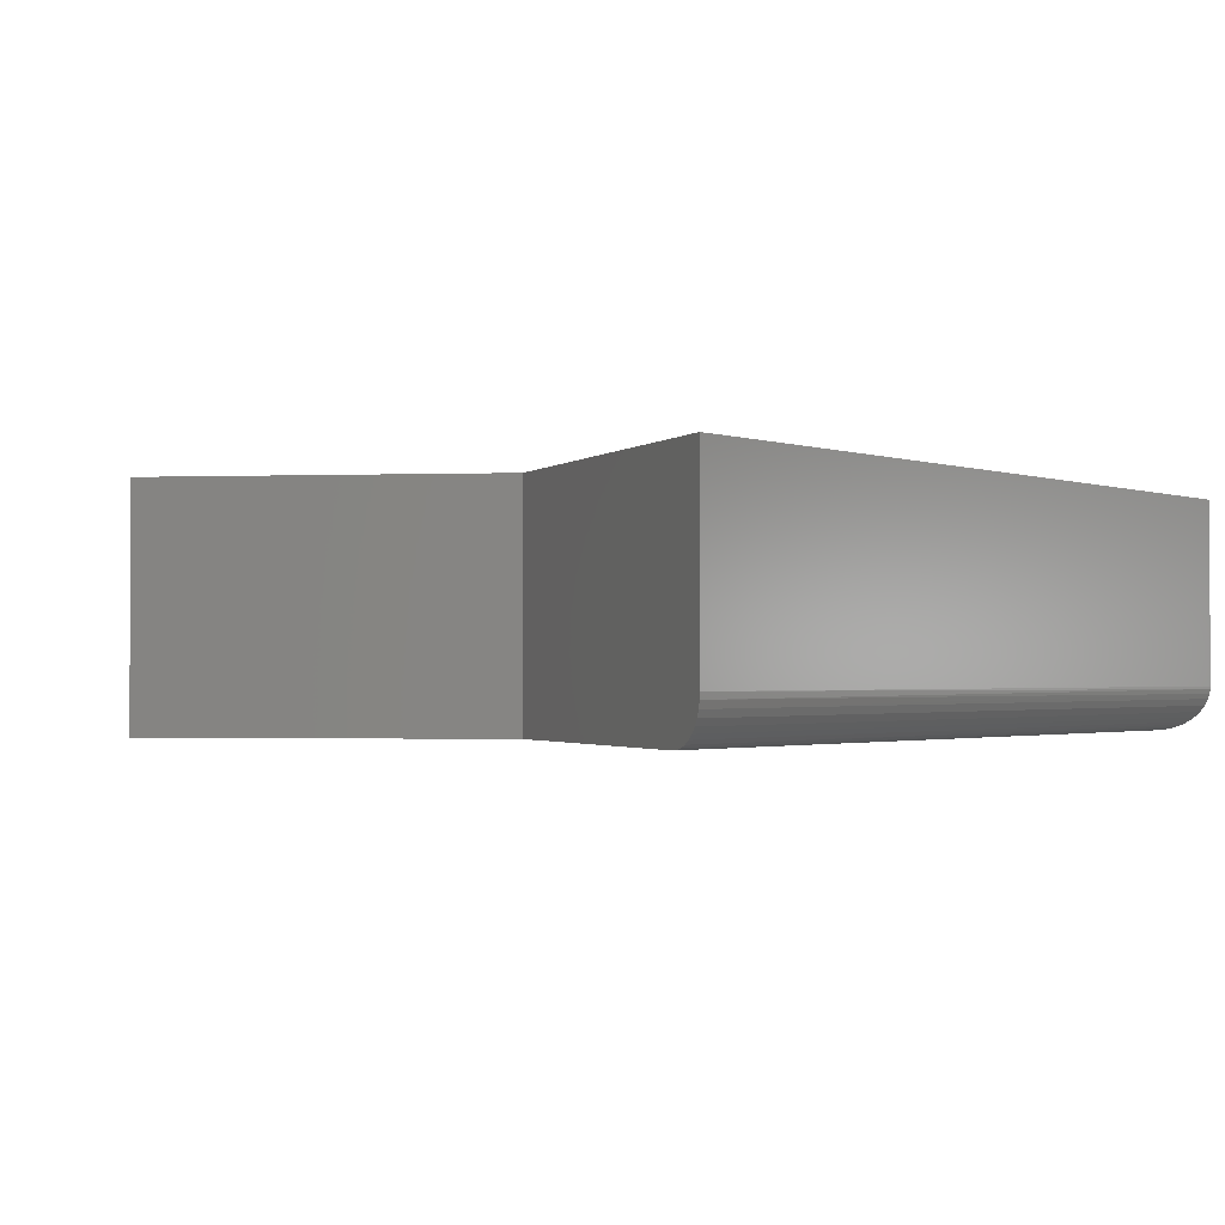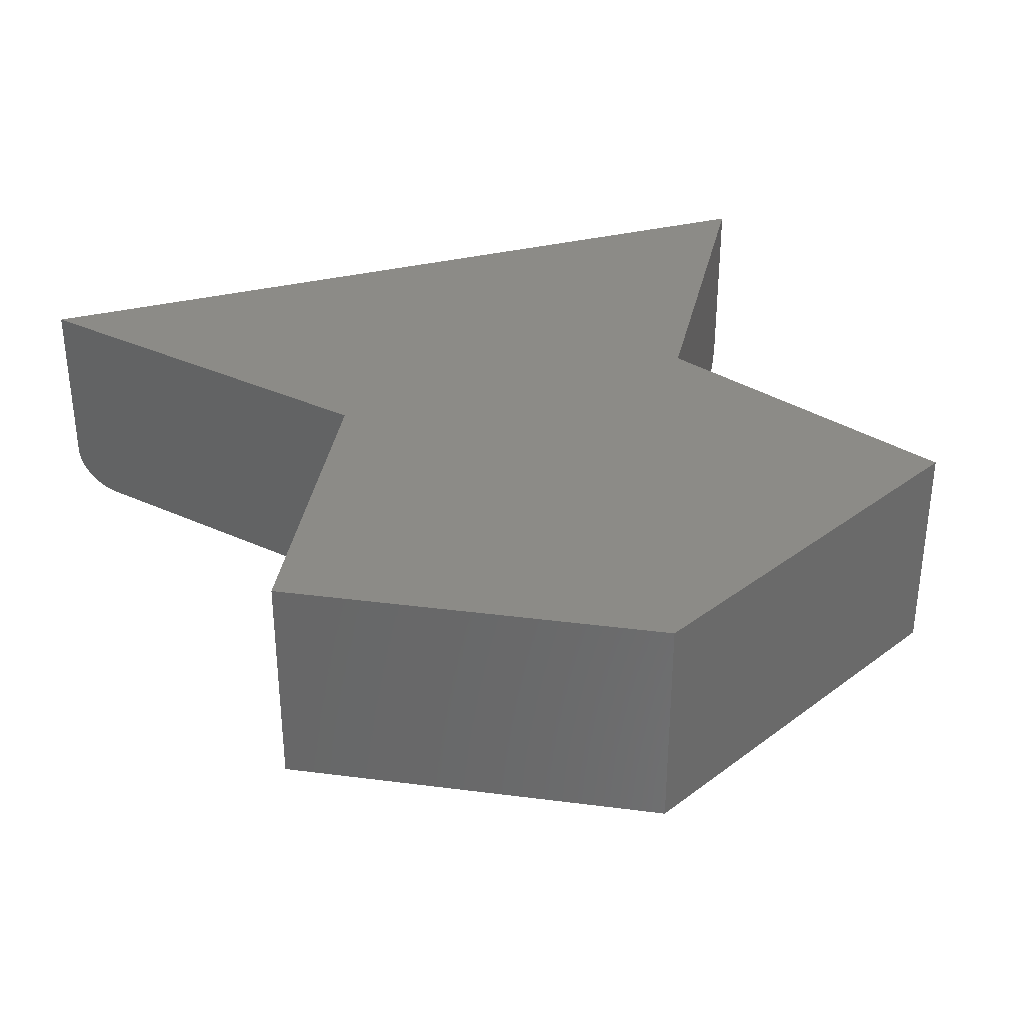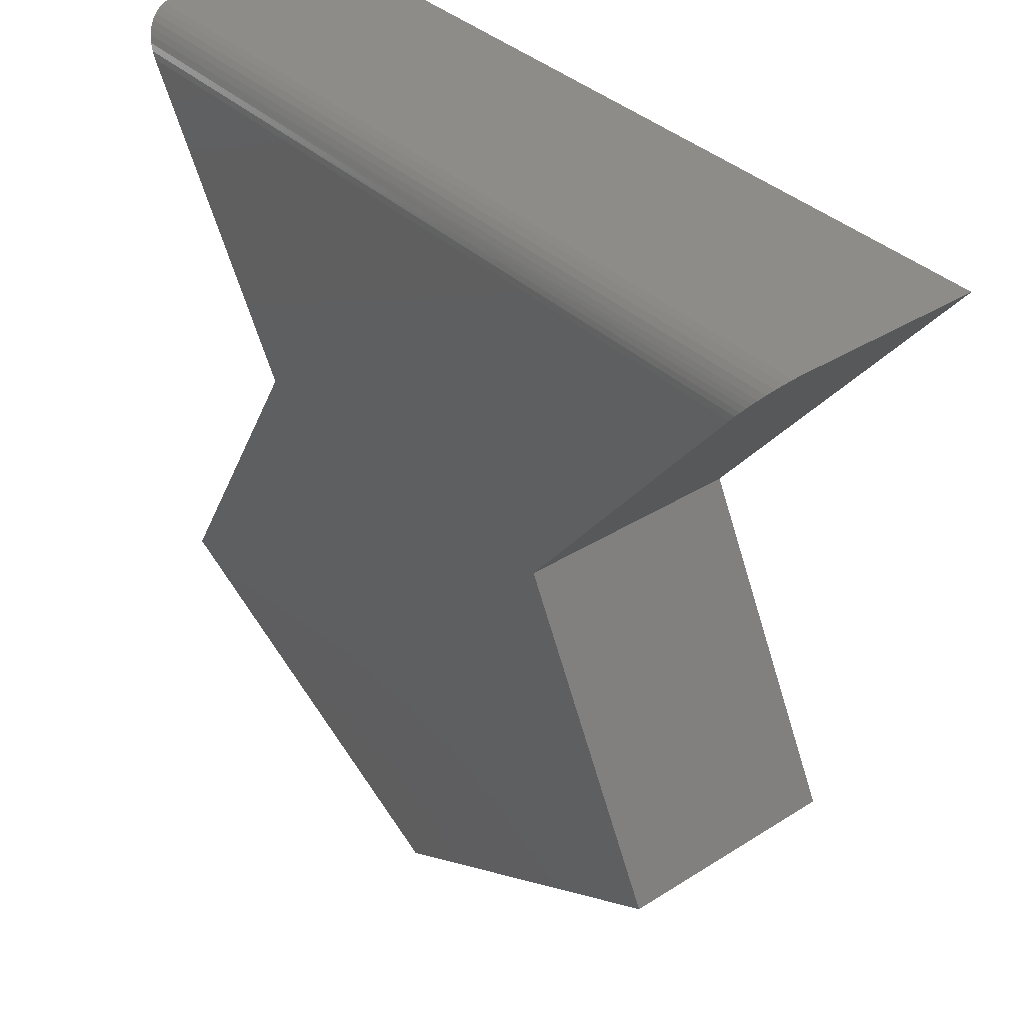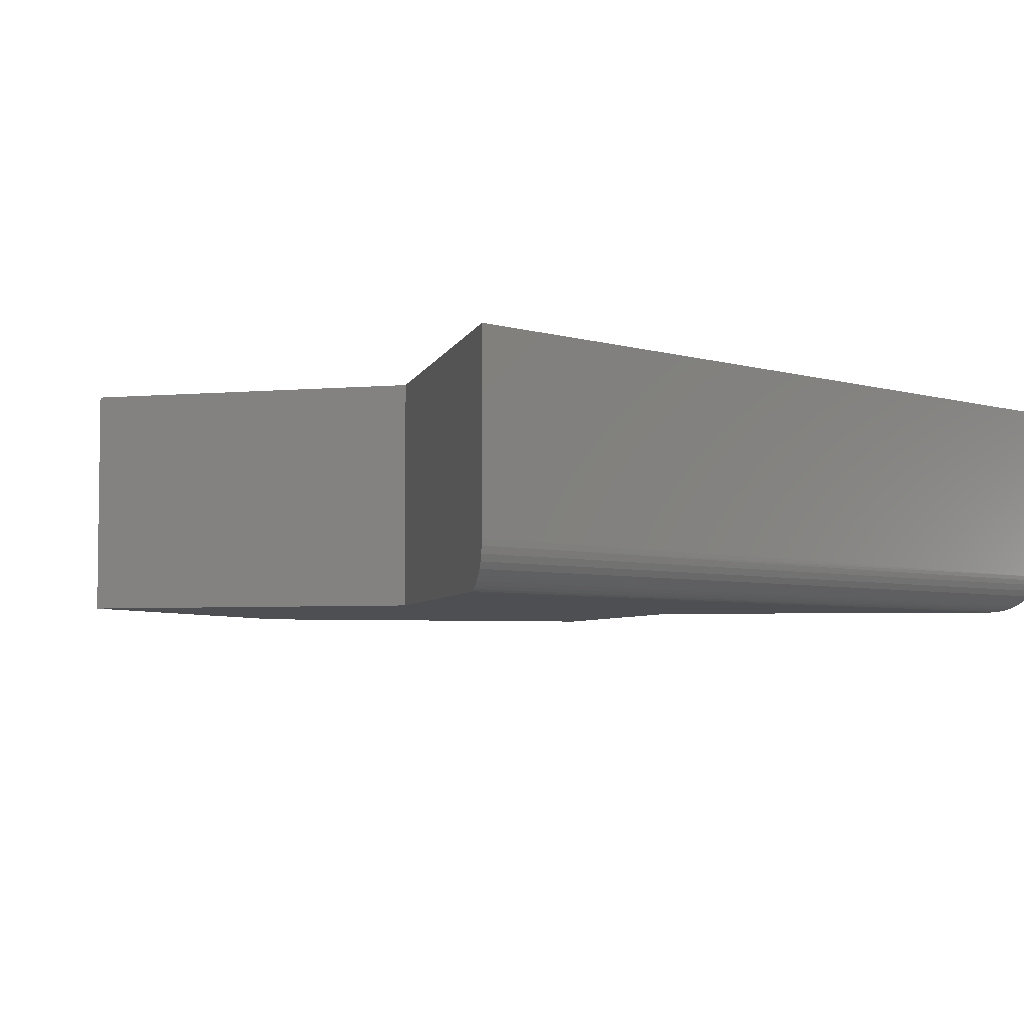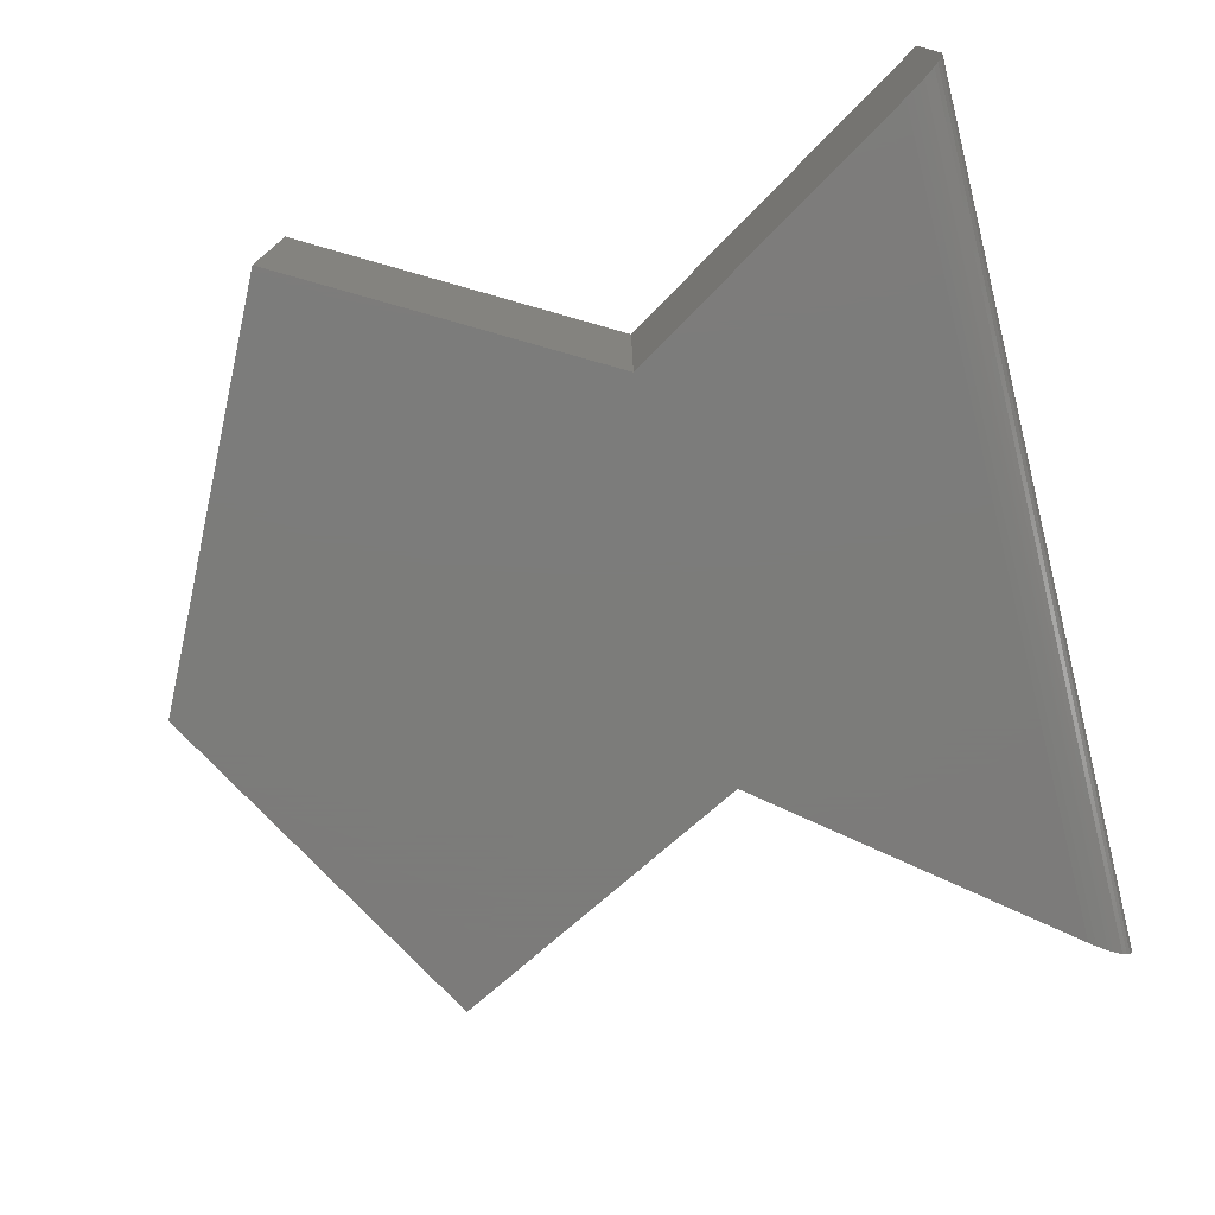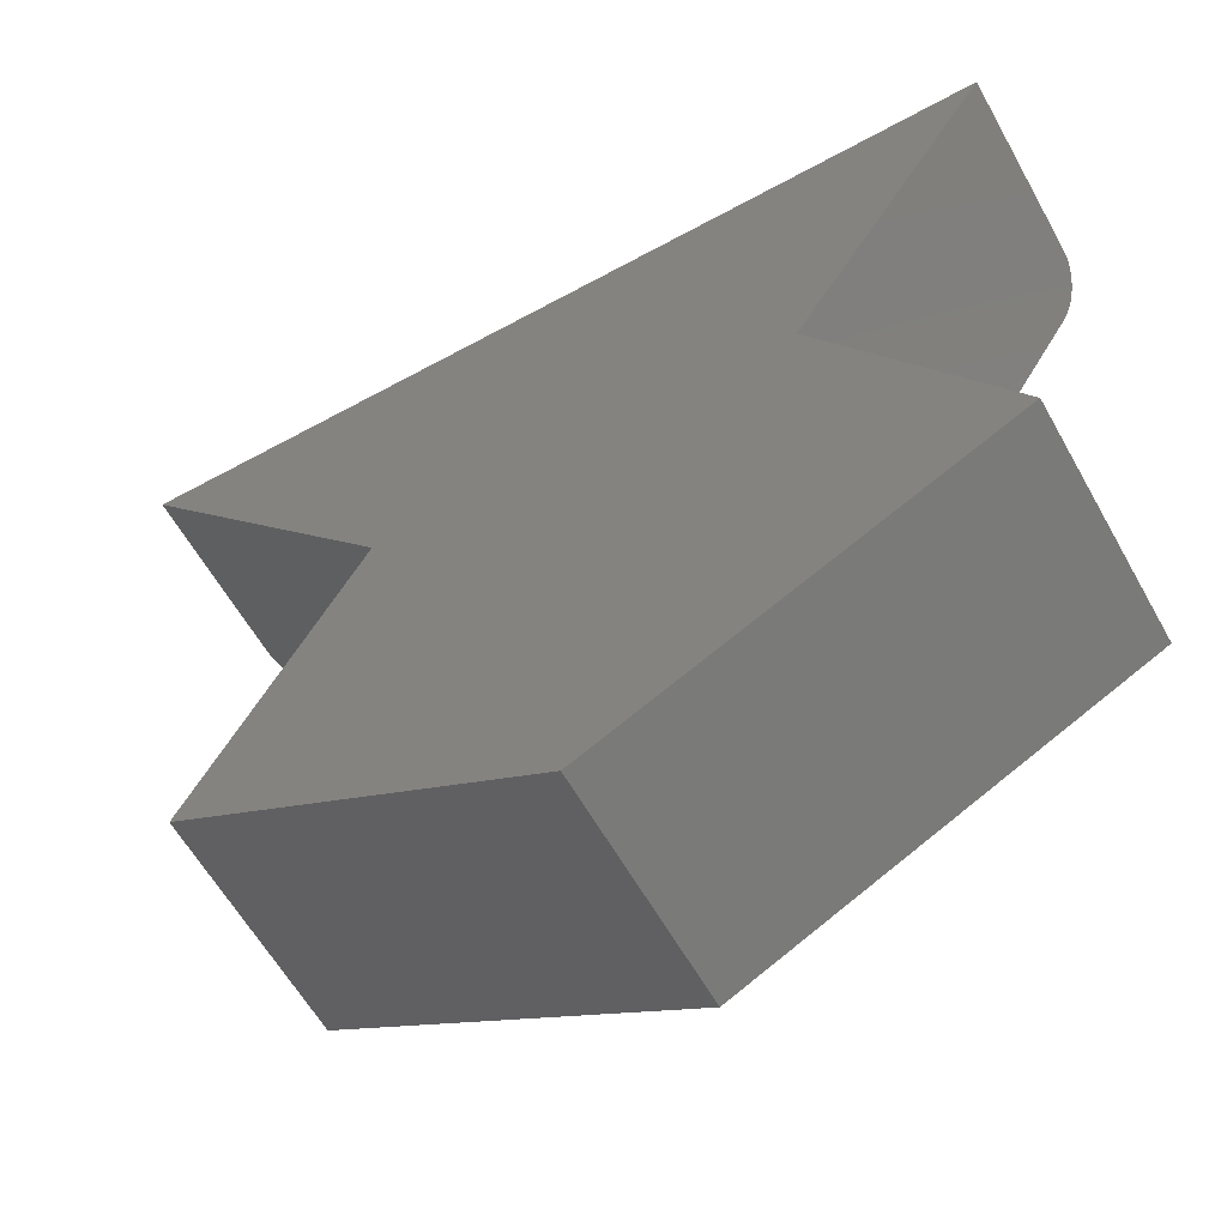
<metadata>
{"format":"stl","ext":"stl","renderer":"f3d","projection":"perspective","resolution":1024,"background":"white","views":[{"elev":-1.4,"azim":-52.5,"up":"+Y"},{"elev":33.5,"azim":161.1,"up":"+Y"},{"elev":36.5,"azim":50.6,"up":"+Z"},{"elev":-4.6,"azim":-44.1,"up":"+Y"},{"elev":-75.2,"azim":-75.9,"up":"+Y"},{"elev":-60.5,"azim":-150.8,"up":"+Z"}]}
</metadata>
<code>
# stl→obj: 36 verts, 68 faces
v 0.6137 1.297e-16 0.4141
v -0.5477 7.71e-19 0.4141
v 0.2825 7.012e-17 0.002878
v -0.2965 5.843e-18 0.002878
v 0.5062 7.085e-17 -0.4313
v -0.5465 -4.602e-17 -0.4313
v 0.006168 -1.233e-32 -0.7076
v 0.6641 0.3281 0.4766
v -0.5859 0.3281 0.4766
v 0.6641 0.0625 0.4766
v -0.5859 0.0625 0.4766
v 0.664 0.05844 0.4764
v 0.662 0.0446 0.4739
v 0.6633 0.0519 0.4757
v 0.659 0.03522 0.4703
v 0.6547 0.02624 0.465
v 0.6495 0.01852 0.4585
v 0.6436 0.01221 0.4512
v 0.6388 0.008332 0.4452
v 0.6338 0.005202 0.439
v 0.6278 0.002488 0.4315
v 0.6216 0.0007739 0.4239
v 0.2825 0.3281 0.002878
v -0.5843 0.04422 0.4738
v -0.5856 0.05394 0.476
v -0.5595 0.003056 0.4334
v -0.5651 0.006861 0.4425
v -0.5704 0.01215 0.4511
v -0.2965 0.3281 0.002878
v -0.5537 0.0007735 0.4239
v -0.5749 0.01851 0.4584
v -0.5788 0.02617 0.4649
v -0.582 0.03493 0.4702
v 0.006168 0.3281 -0.7076
v -0.5465 0.3281 -0.4313
v 0.5062 0.3281 -0.4313
f 1 2 3
f 3 2 4
f 3 4 5
f 5 4 6
f 5 6 7
f 8 9 10
f 10 9 11
f 12 13 10
f 12 14 13
f 8 10 13
f 8 13 15
f 8 15 16
f 8 16 17
f 8 17 18
f 8 18 19
f 8 19 20
f 8 20 21
f 8 21 22
f 8 22 1
f 8 1 3
f 8 3 23
f 9 24 11
f 24 25 11
f 26 27 28
f 9 29 4
f 9 4 2
f 9 2 30
f 30 26 28
f 30 28 31
f 30 31 32
f 30 32 33
f 30 33 24
f 30 24 9
f 2 22 30
f 2 1 22
f 11 12 10
f 11 25 12
f 12 25 14
f 14 25 24
f 14 24 13
f 13 24 33
f 16 32 31
f 16 31 17
f 17 31 28
f 17 28 18
f 19 18 28
f 28 27 19
f 20 19 27
f 27 26 20
f 20 26 21
f 21 26 30
f 21 30 22
f 32 16 33
f 33 16 15
f 33 15 13
f 34 35 36
f 36 35 29
f 36 29 23
f 23 29 9
f 23 9 8
f 36 23 5
f 5 23 3
f 34 36 7
f 7 36 5
f 35 34 6
f 6 34 7
f 29 35 4
f 4 35 6

</code>
